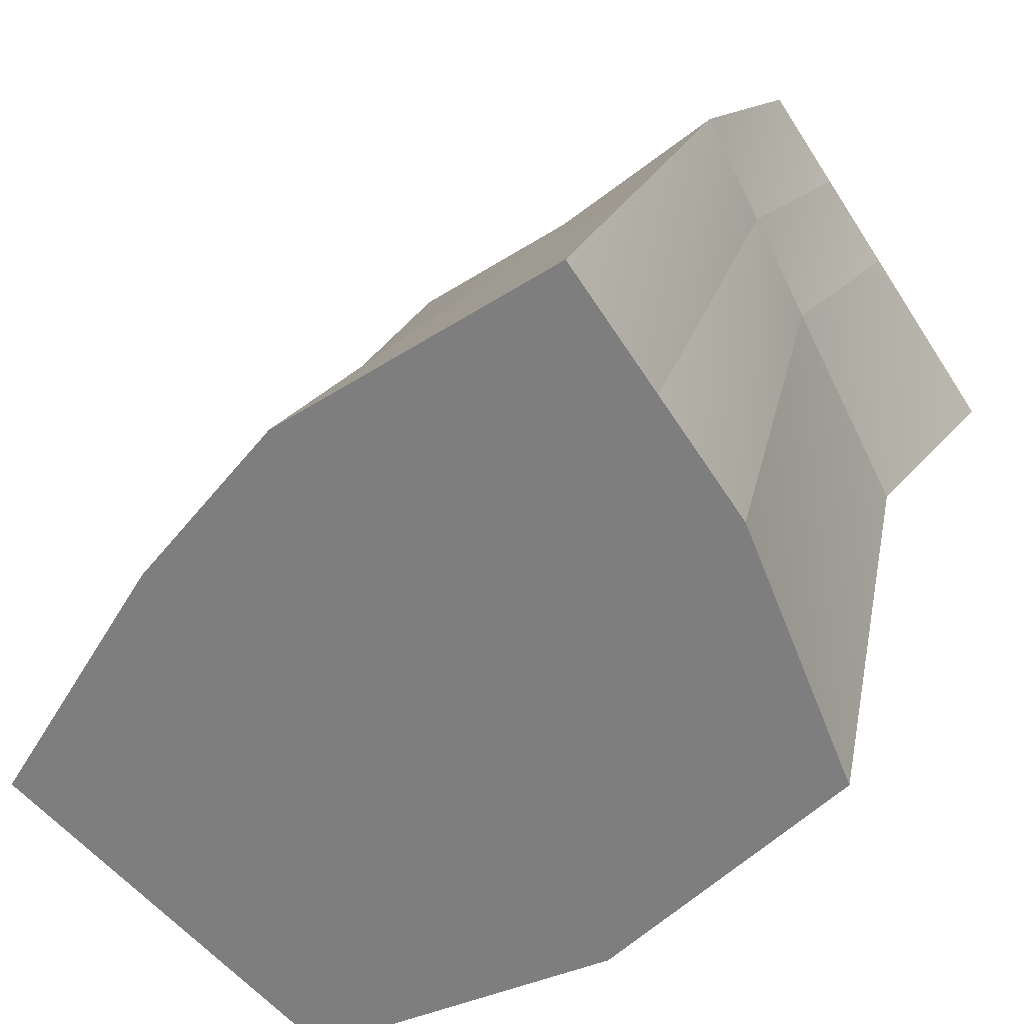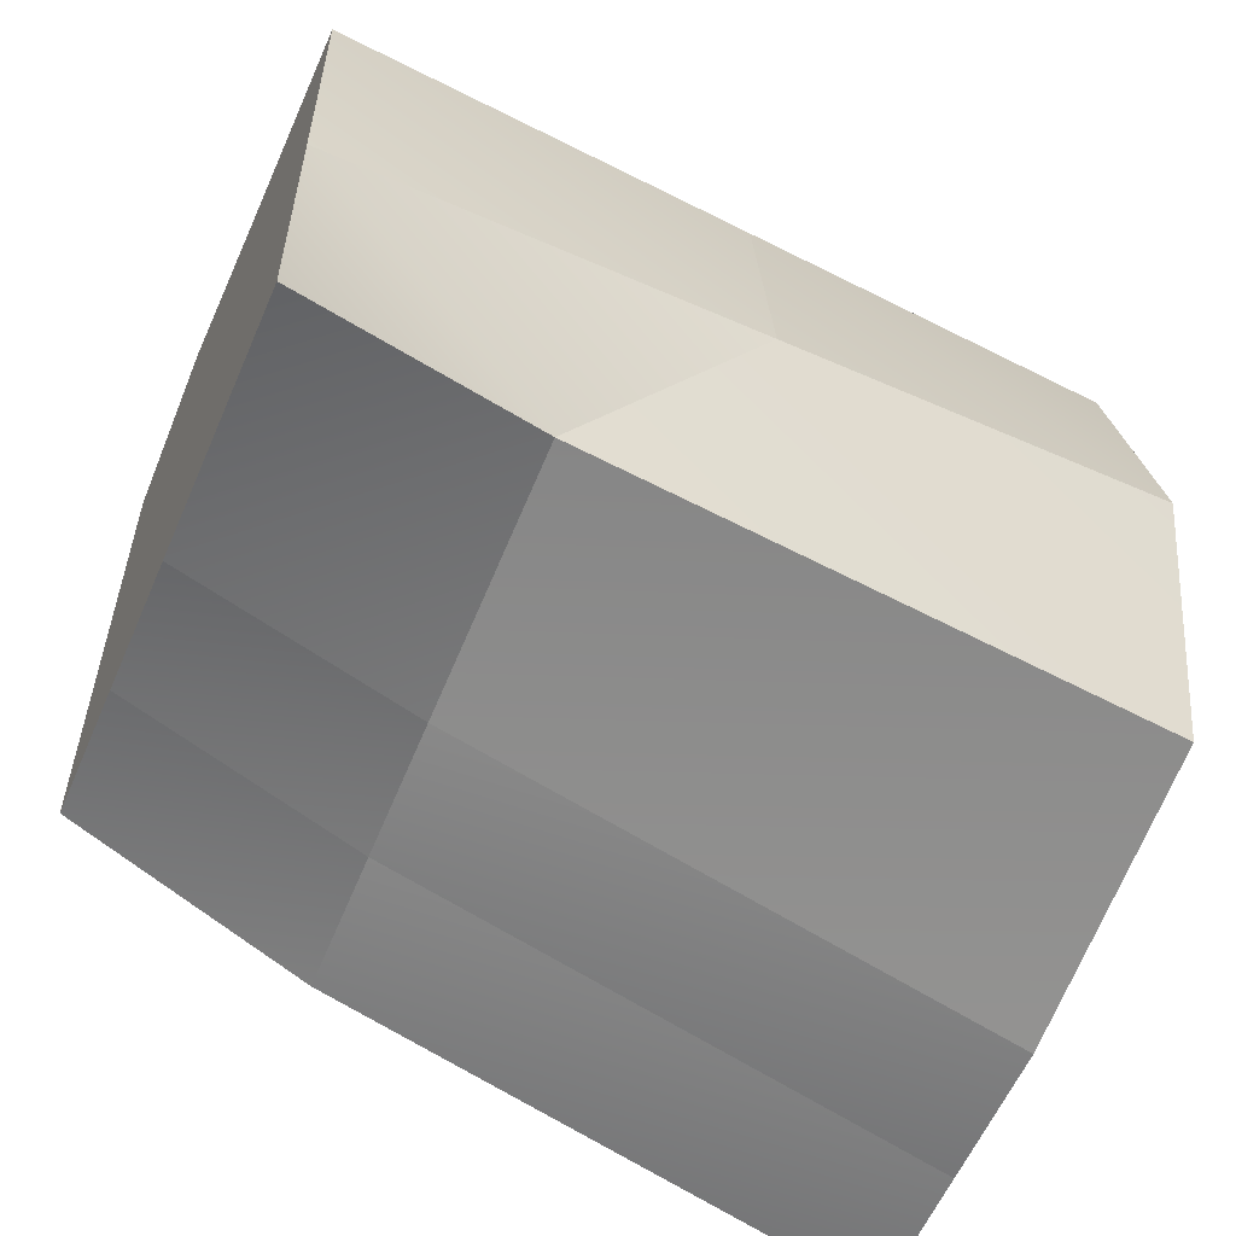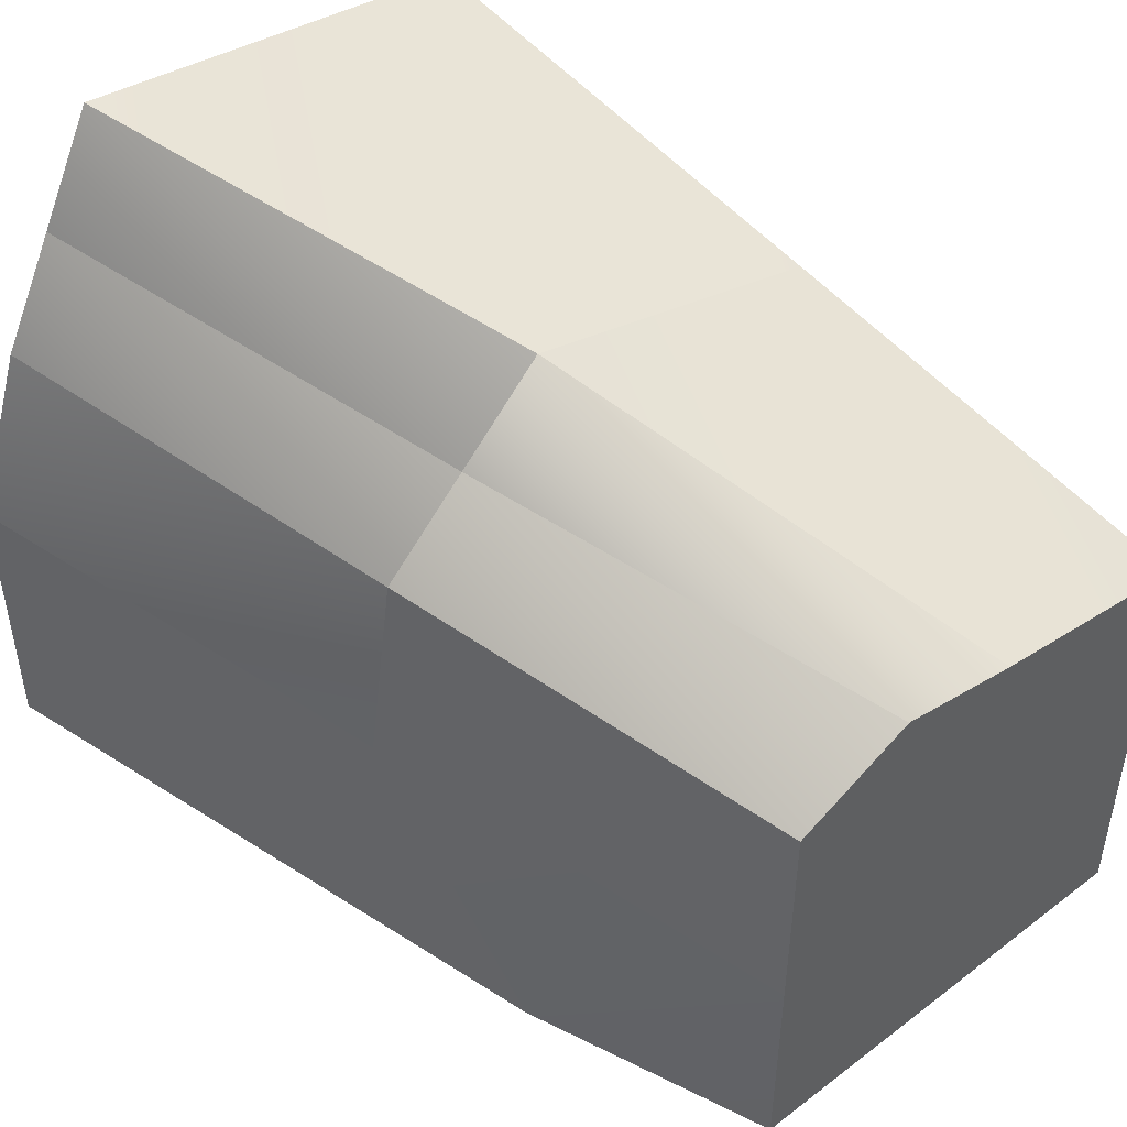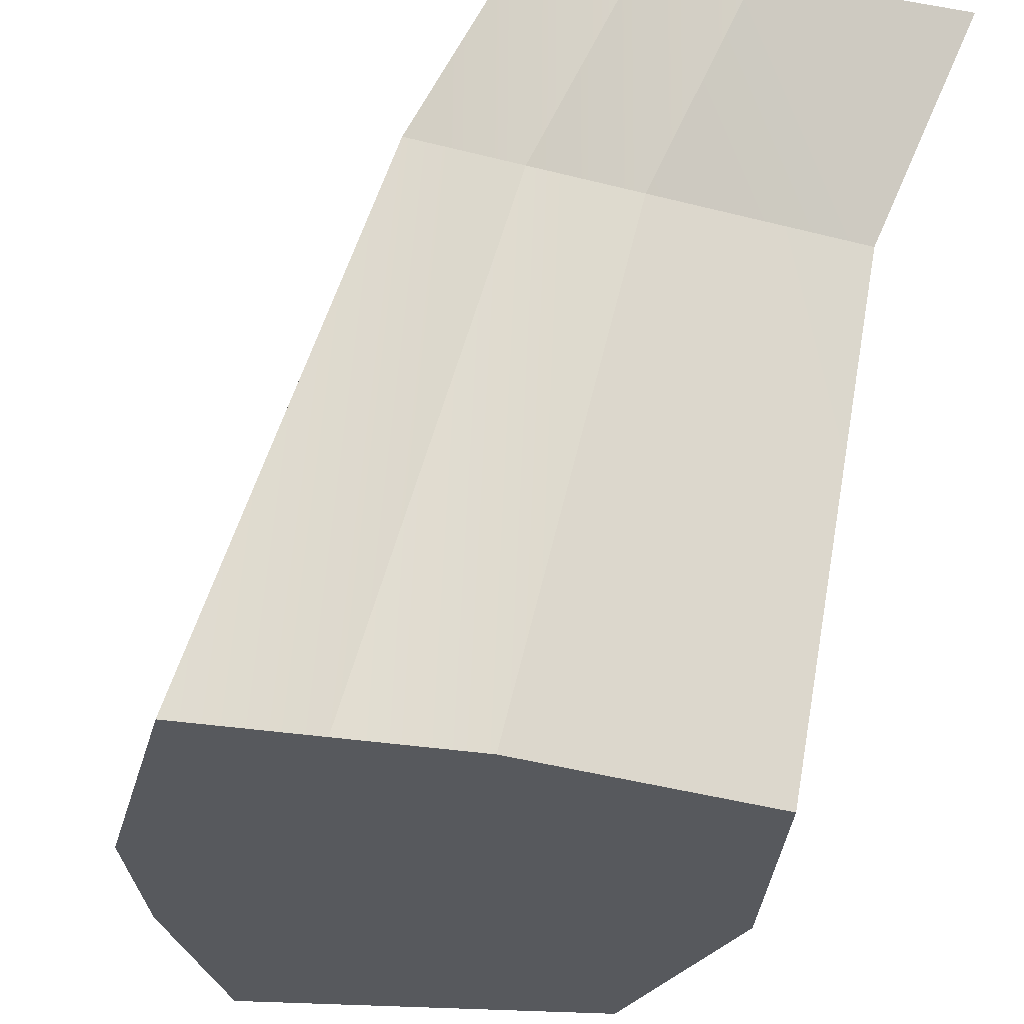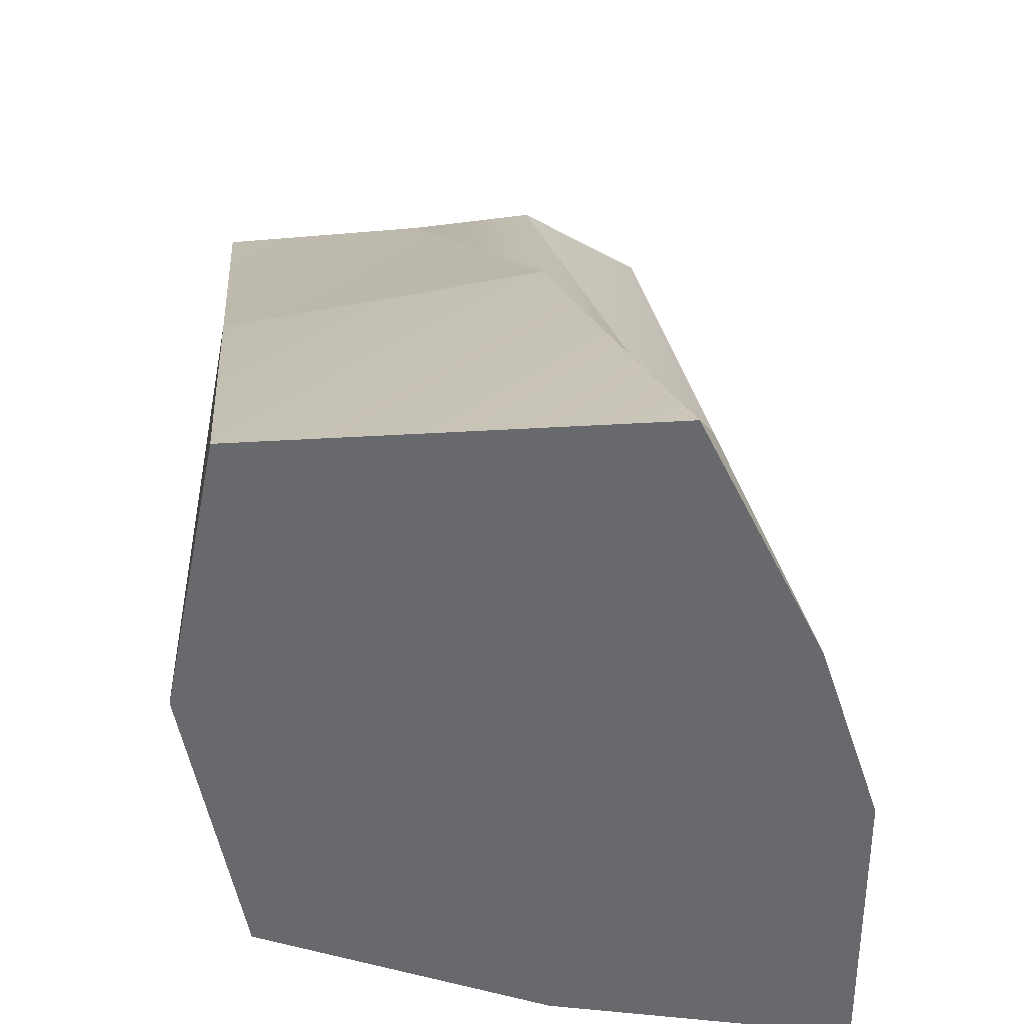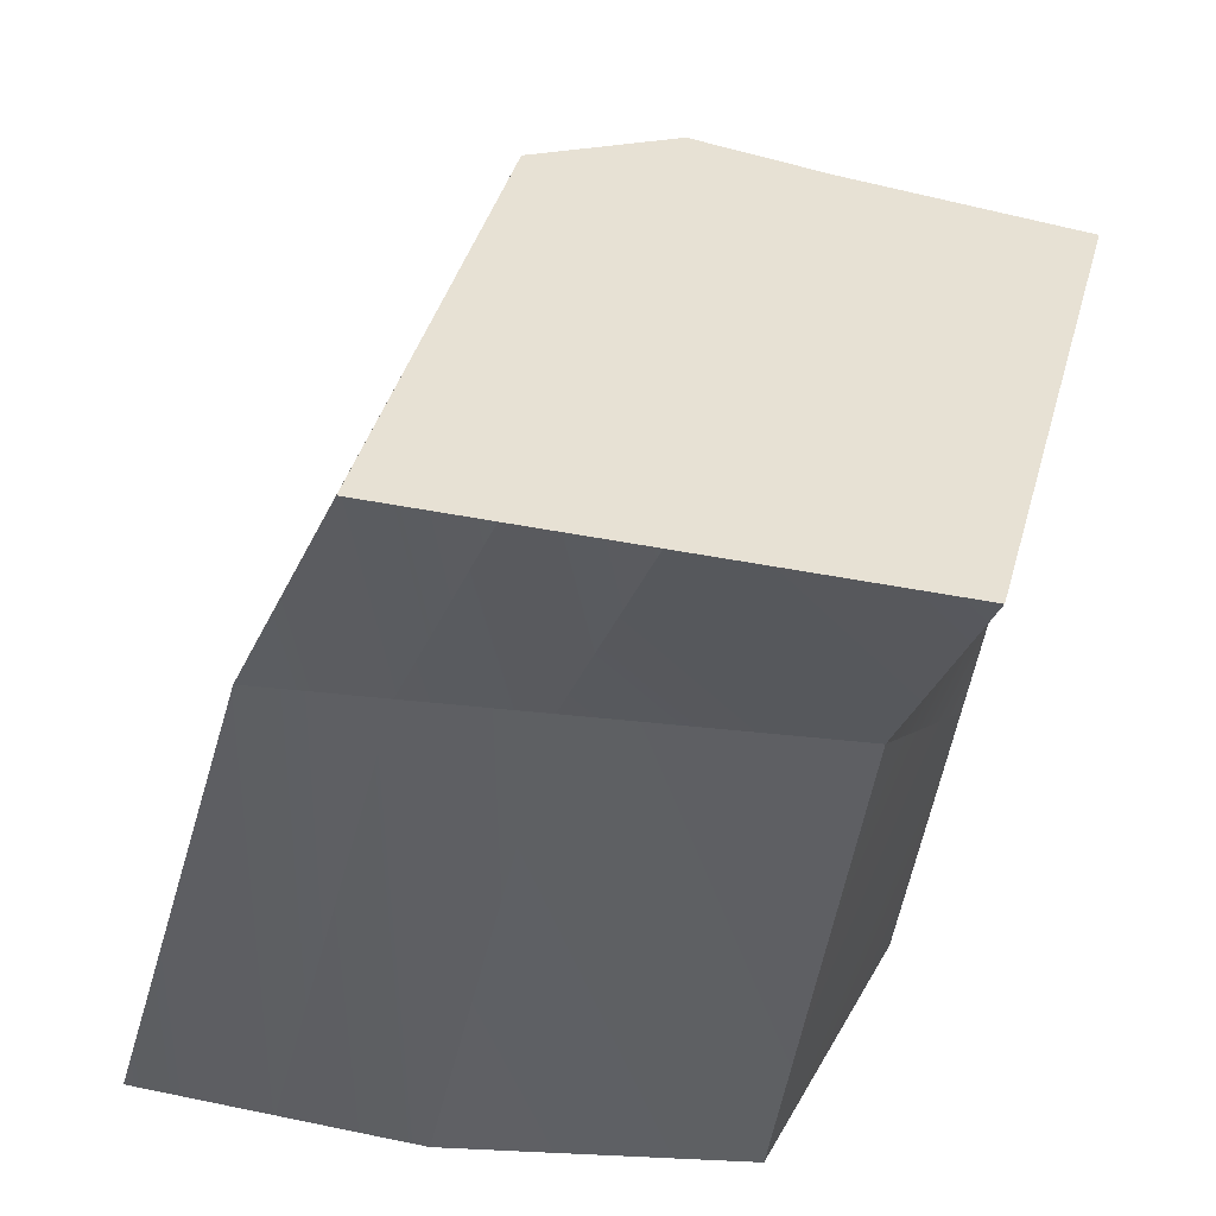
<metadata>
{"format":"obj","ext":"obj","renderer":"f3d","projection":"perspective","resolution":1024,"background":"white","views":[{"elev":-59.5,"azim":122.4,"up":"+Y"},{"elev":-58.7,"azim":-113.2,"up":"+Z"},{"elev":48.1,"azim":139.4,"up":"+Z"},{"elev":-29.3,"azim":165.8,"up":"+Y"},{"elev":36.3,"azim":7.1,"up":"+Z"},{"elev":39.5,"azim":-165.3,"up":"+Y"}]}
</metadata>
<code>
v 0 14 -1
v -4 14 -1
v -4 14 3
v -0.2805 14 3.595
v 0 14 -5
v -4 14 -5
v -2 0 3
v 4 0 -3
v 4 0 2
v -1 0 -2
v -1 0 8
v 6 0 9
v 8 0 5
v 9 0 2
v 6 7 4
v 6.5 7 0.5
v 6 7 4
v 6.5 7 0.5
v 4 14 3
v 4 14 -1
v 9 0 2
v 9 0 -3
v 6.5 7 0.5
v 5.897 10 -4.269
v 6.5 7 0.5
v 5.897 10 -4.269
v 4 14 -1
v 4 14 -5
v -2.528 10 -3.257
v -1 0 -2
v -3 7 1
v -2 0 3
v -4 14 -5
v -2.528 10 -3.257
v -4 14 -1
v -3 7 1
v -3 7 1
v -2 0 3
v -2.5 7 5.5
v -1 0 8
v -4 14 -1
v -3 7 1
v -4 14 3
v -2.5 7 5.5
v -2.5 7 5.5
v -1 0 8
v 3 7 7
v 6 0 9
v -4 14 3
v -2.5 7 5.5
v -0.2805 14 3.595
v 3 7 7
v 1.685 10 -3.763
v 4 0 -3
v -1 0 -2
v -2.528 10 -3.257
v 0 14 -5
v 1.685 10 -3.763
v -2.528 10 -3.257
v -4 14 -5
v 4 14 3
v 4 14 -1
v 2 14 -1
v 1.91 14 4.044
v 4 14 -5
v 2 14 -5
v 6.5 0 2
v 9 0 -3
v 9 0 2
v 6.5 0 -3
v 7 0 7
v 8 0 5
v 3 7 7
v 6 0 9
v 4.5 7 5.5
v 7 0 7
v 4.5 7 5.5
v 7 0 7
v 6 7 4
v 8 0 5
v -0.2805 14 3.595
v 3 7 7
v 1.91 14 4.044
v 4.5 7 5.5
v 1.91 14 4.044
v 4.5 7 5.5
v 4 14 3
v 6 7 4
v 9 0 -3
v 6.5 0 -3
v 5.897 10 -4.269
v 3.791 10 -4.016
v 6.5 0 -3
v 4 0 -3
v 3.791 10 -4.016
v 1.685 10 -3.763
v 4 14 -5
v 5.897 10 -4.269
v 3.791 10 -4.016
v 2 14 -5
v 2 14 -5
v 3.791 10 -4.016
v 1.685 10 -3.763
v 0 14 -5
g submesh0
f 1 2 3
f 4 1 3
f 5 6 2
f 1 5 2
f 7 8 9
f 7 10 8
f 11 9 12
f 11 7 9
f 13 14 15
f 15 14 16
f 17 18 19
f 19 18 20
f 21 22 23
f 23 22 24
f 25 26 27
f 27 26 28
f 29 30 31
f 31 30 32
f 33 34 35
f 35 34 36
f 37 38 39
f 39 38 40
f 41 42 43
f 43 42 44
f 45 46 47
f 46 48 47
f 49 50 51
f 50 52 51
f 53 54 55
f 53 55 56
f 57 58 59
f 57 59 60
f 61 62 63
f 61 63 64
f 64 63 1
f 64 1 4
f 65 66 63
f 62 65 63
f 66 5 1
f 63 66 1
f 67 68 69
f 67 70 68
f 9 70 67
f 9 8 70
f 71 67 72
f 72 67 69
f 71 12 9
f 71 9 67
f 73 74 75
f 74 76 75
f 77 78 79
f 78 80 79
f 81 82 83
f 82 84 83
f 85 86 87
f 86 88 87
f 89 90 91
f 91 90 92
f 93 94 95
f 95 94 96
f 97 98 99
f 97 99 100
f 101 102 103
f 101 103 104

</code>
